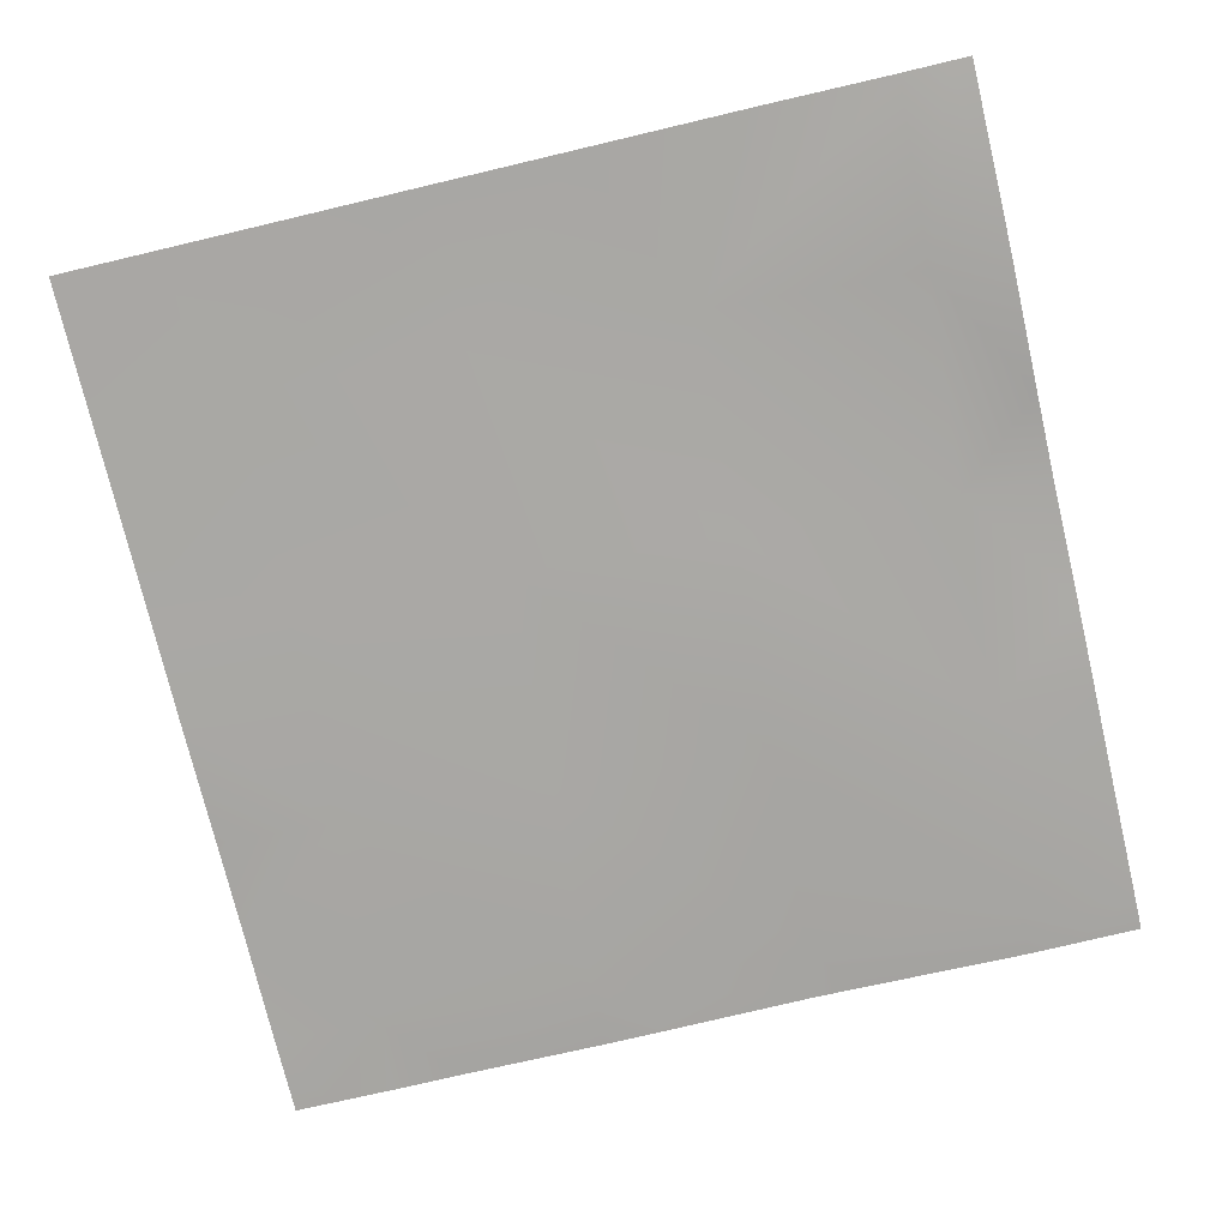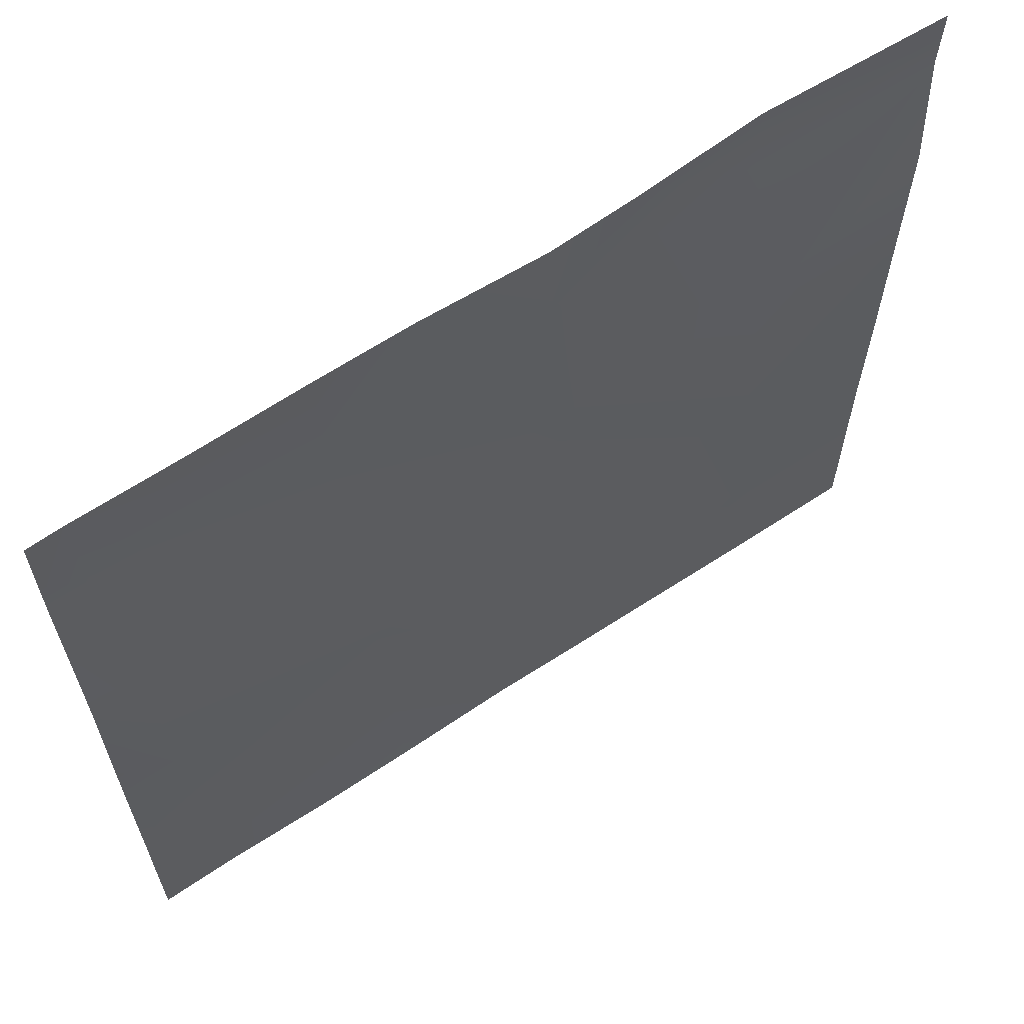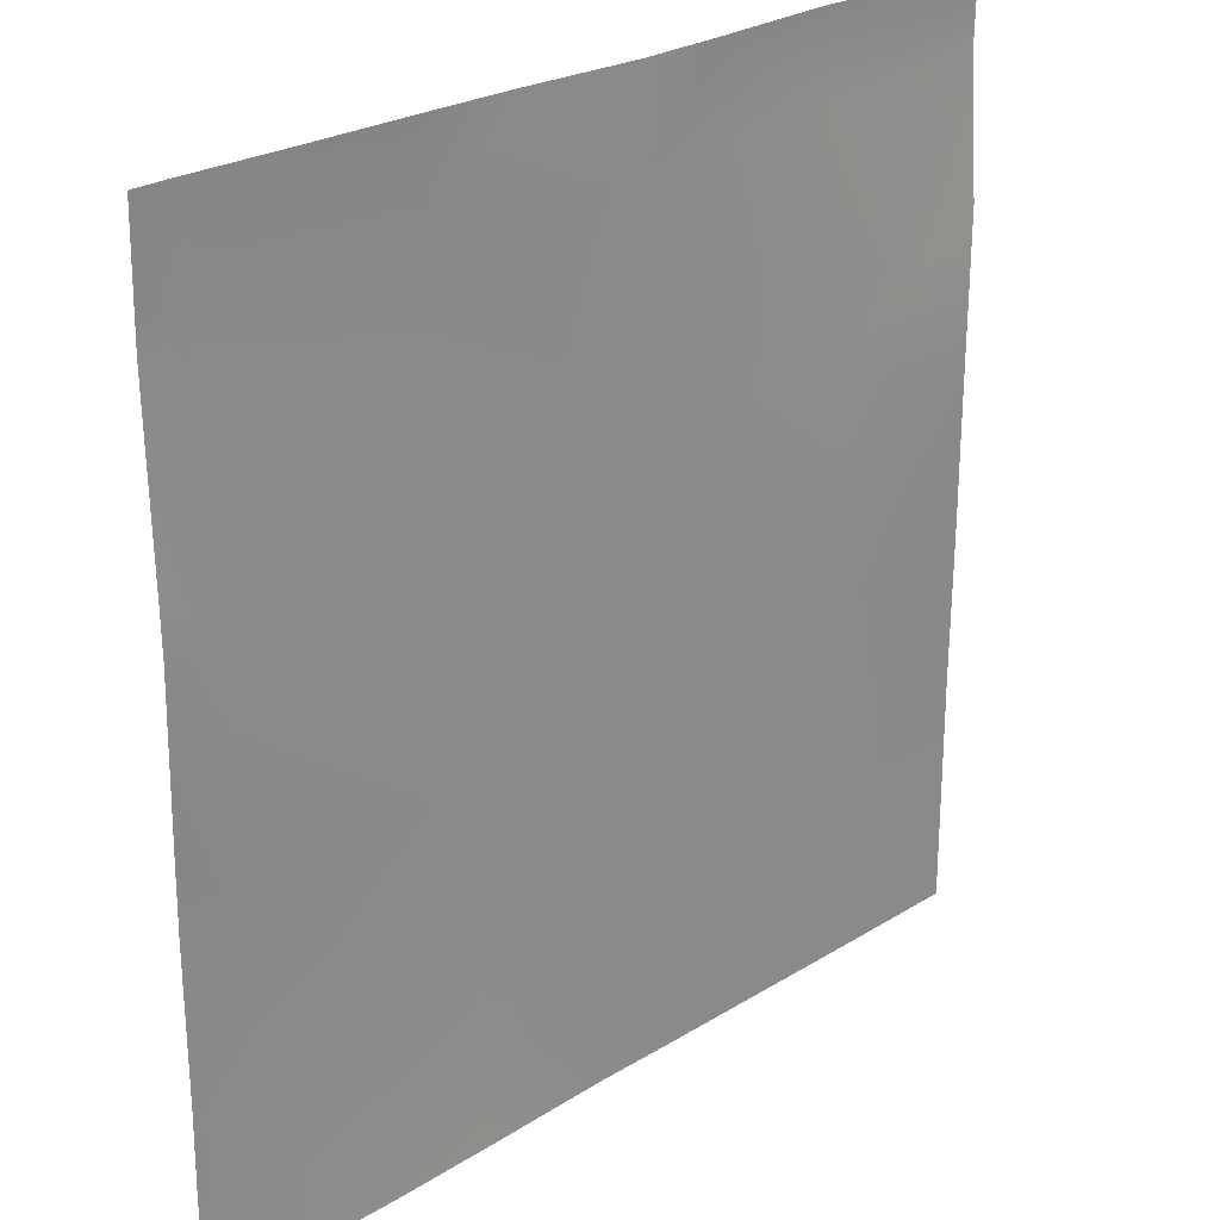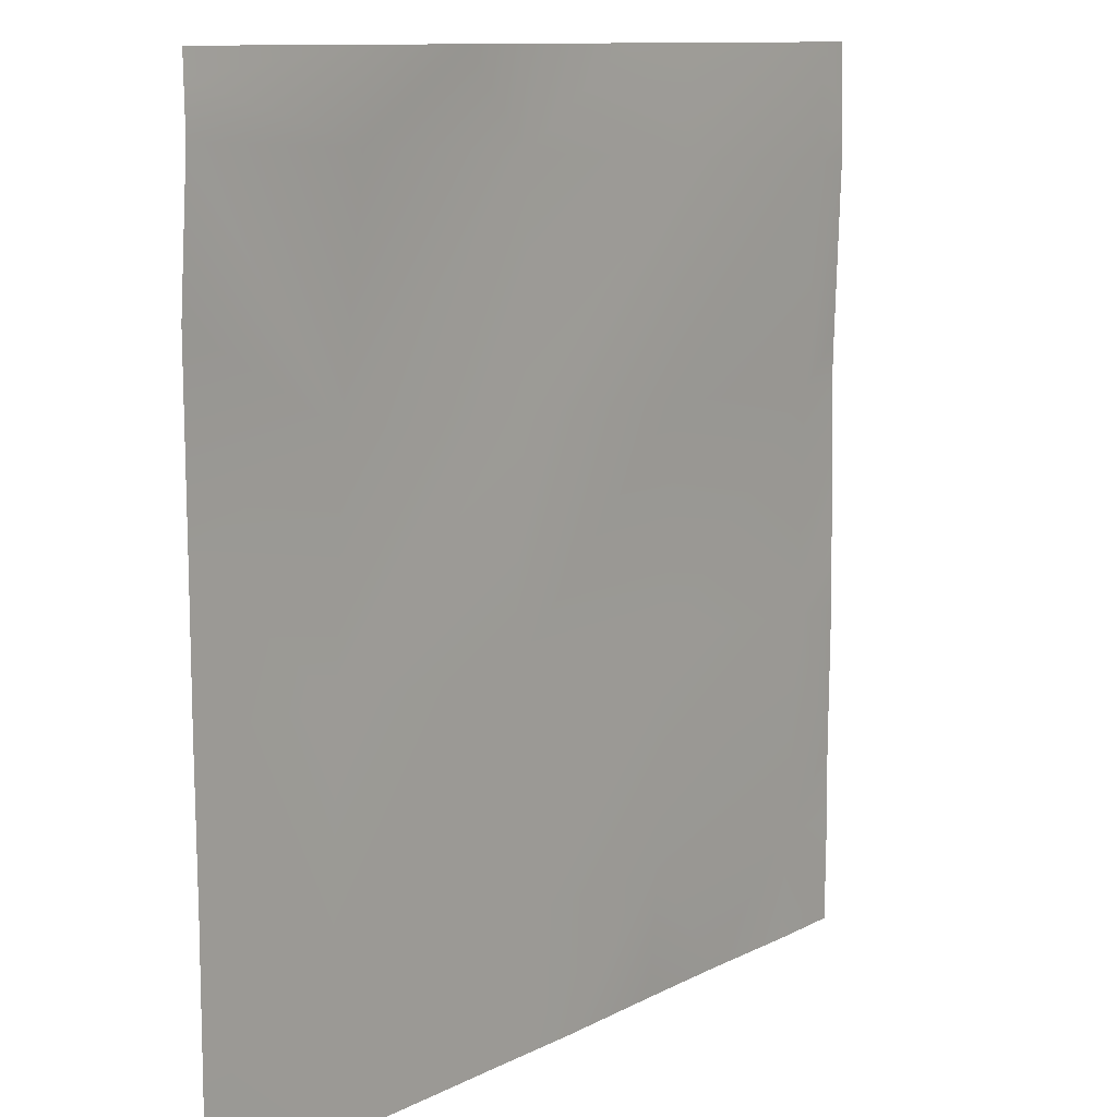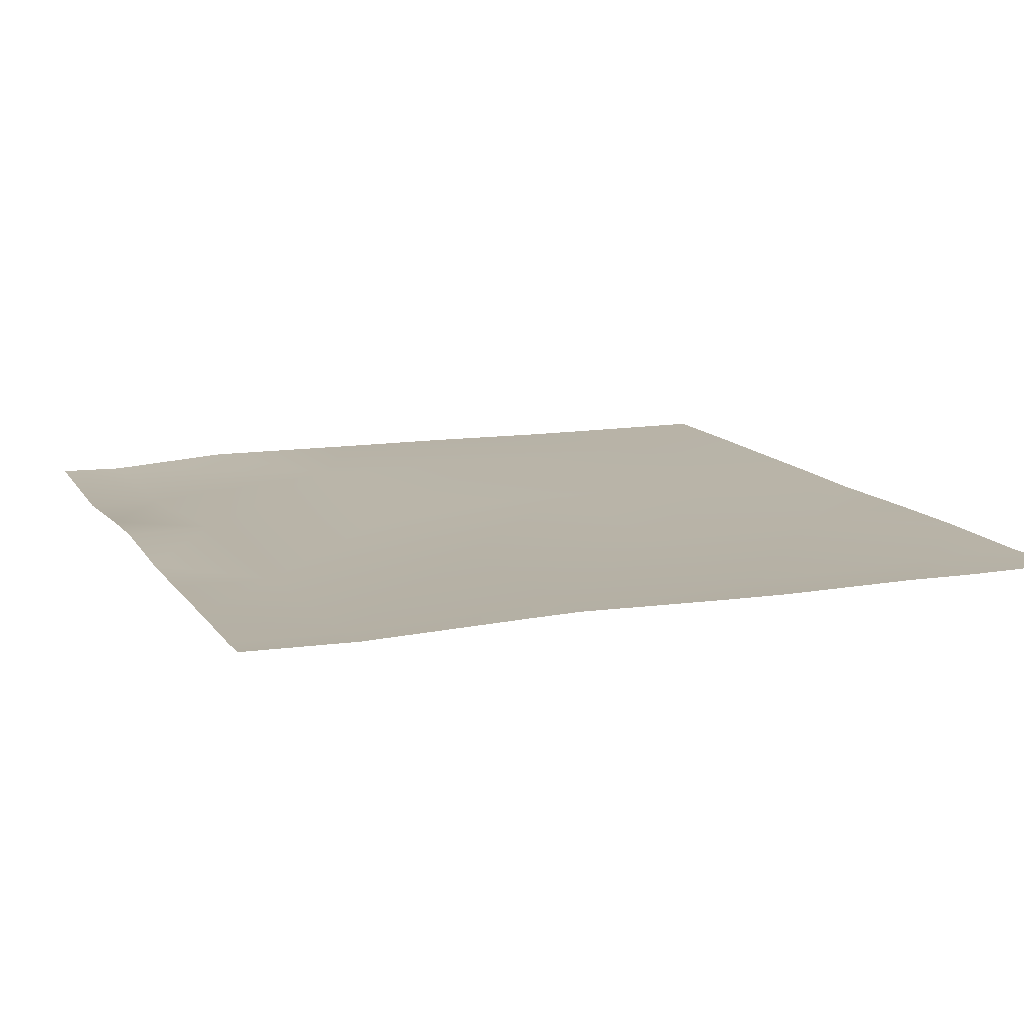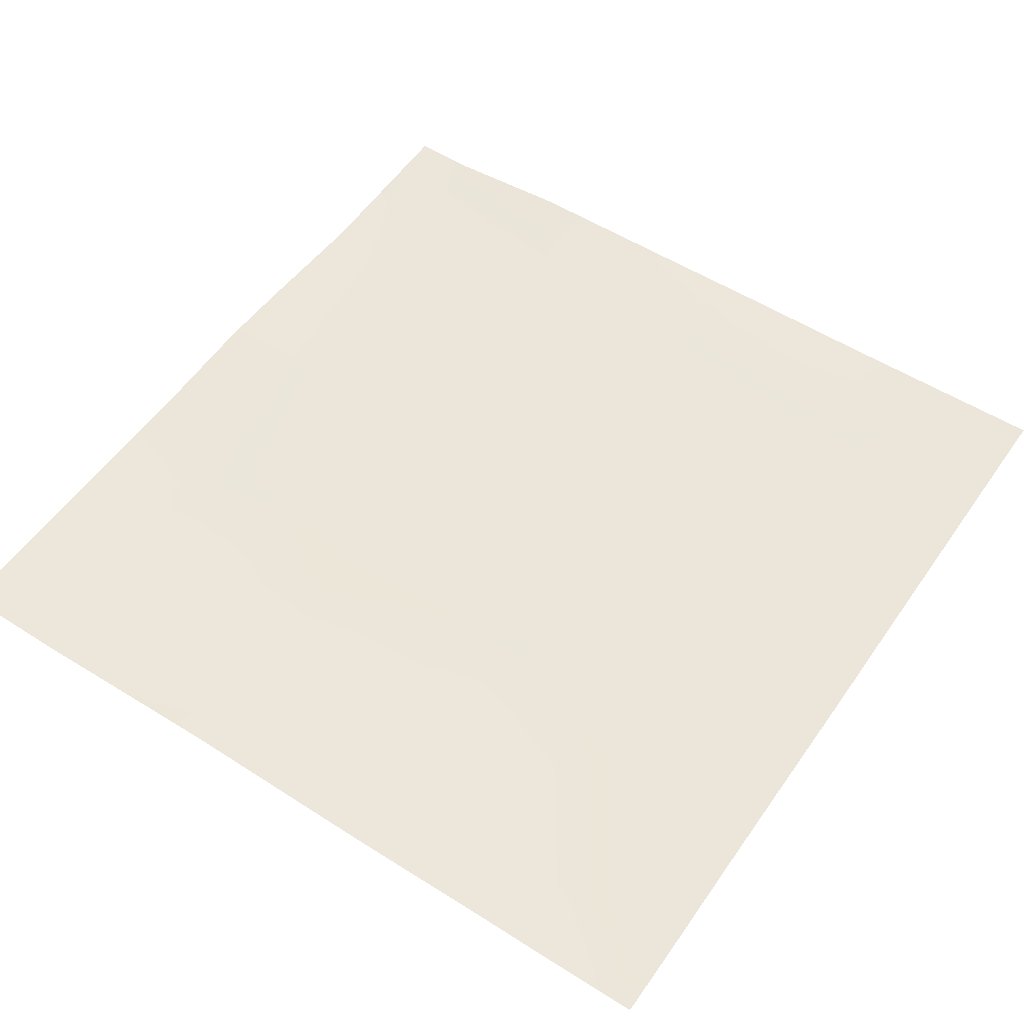
<metadata>
{"format":"obj","ext":"obj","renderer":"f3d","projection":"perspective","resolution":1024,"background":"white","views":[{"elev":-74.1,"azim":-76.7,"up":"+Y"},{"elev":64.3,"azim":145.6,"up":"+Z"},{"elev":24.7,"azim":133.9,"up":"+Z"},{"elev":10.8,"azim":-52.4,"up":"+Z"},{"elev":12.1,"azim":68.2,"up":"+Y"},{"elev":53.3,"azim":124.2,"up":"+Y"}]}
</metadata>
<code>
v -2007 9.891 768
v -2048 10.31 791.2
v -2005 9.753 809.9
v -2048 10.37 768
v -1879 8.315 768
v -1917 8.181 768
v -1878 7.26 803.1
v -1815 7.295 768
v -1849 8.156 768
v -1814 7.027 799.8
v -2048 10.28 834.2
v -2048 10.31 796.1
v -1968 9.187 768
v -1941 8.718 806.5
v -1943 8.794 768
v -1938 8.568 870.3
v -1810 6.52 863.6
v -1792 7.313 768
v -1792 7.227 778.2
v -1792 7.054 798.6
v -1792 7.303 819.4
v -1874 7.258 867
v -2002 10.38 873.7
v -1935 7.533 934.1
v -1807 7.866 927.4
v -1792 6.911 862.6
v -1792 7.135 880.2
v -1871 7.113 930.8
v -1998 10.46 937.5
v -1931 9.286 998
v -1867 6.1 994.6
v -1792 8.078 926.6
v -1792 7.722 940.9
v -1804 5.934 991.2
v -2048 10.77 915.9
v -2048 10.7 876.1
v -2048 11.01 965.7
v -2048 8.691 1024
v -1994 6.196 1024
v -2048 8.564 1017
v -1995 5.823 1001
v -2048 8.316 1004
v -1955 8.351 1024
v -1894 7.368 1024
v -1930 9.168 1024
v -1866 7.026 1024
v -1833 6.996 1024
v -1802 6.591 1024
v -1792 6.17 990.6
v -1792 6.413 1003
v -1792 6.802 1024
f 1 2 3
f 1 4 2
f 5 6 7
f 8 9 10
f 11 3 12
f 12 3 2
f 13 14 15
f 13 3 14
f 15 7 6
f 15 14 7
f 3 16 14
f 7 17 10
f 18 8 19
f 19 10 20
f 19 8 10
f 20 10 21
f 9 7 10
f 9 5 7
f 14 22 7
f 1 3 13
f 16 23 24
f 23 16 3
f 17 22 25
f 22 17 7
f 17 21 10
f 17 26 21
f 26 17 27
f 14 16 22
f 22 16 28
f 24 29 30
f 23 29 24
f 16 24 28
f 28 24 31
f 32 17 25
f 32 27 17
f 28 25 22
f 32 25 33
f 25 28 34
f 35 23 36
f 35 29 23
f 3 36 23
f 3 11 36
f 37 29 35
f 38 39 40
f 40 41 42
f 40 39 41
f 29 42 41
f 29 37 42
f 41 43 30
f 41 39 43
f 30 44 31
f 30 45 44
f 44 46 31
f 31 47 34
f 31 46 47
f 31 24 30
f 48 34 47
f 49 34 50
f 50 48 51
f 50 34 48
f 49 25 34
f 49 33 25
f 34 28 31
f 43 45 30
f 30 29 41

</code>
